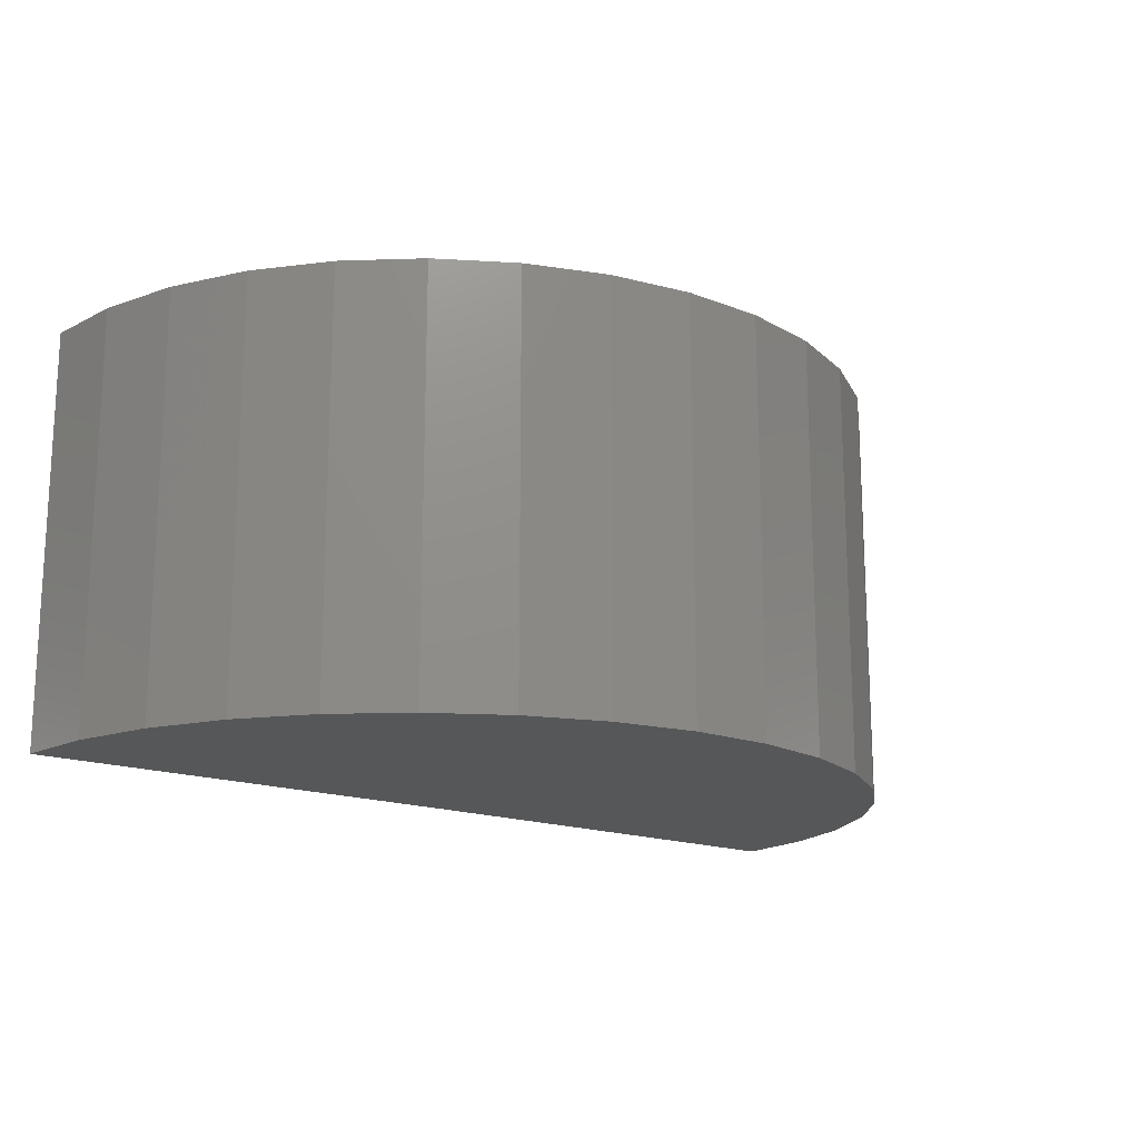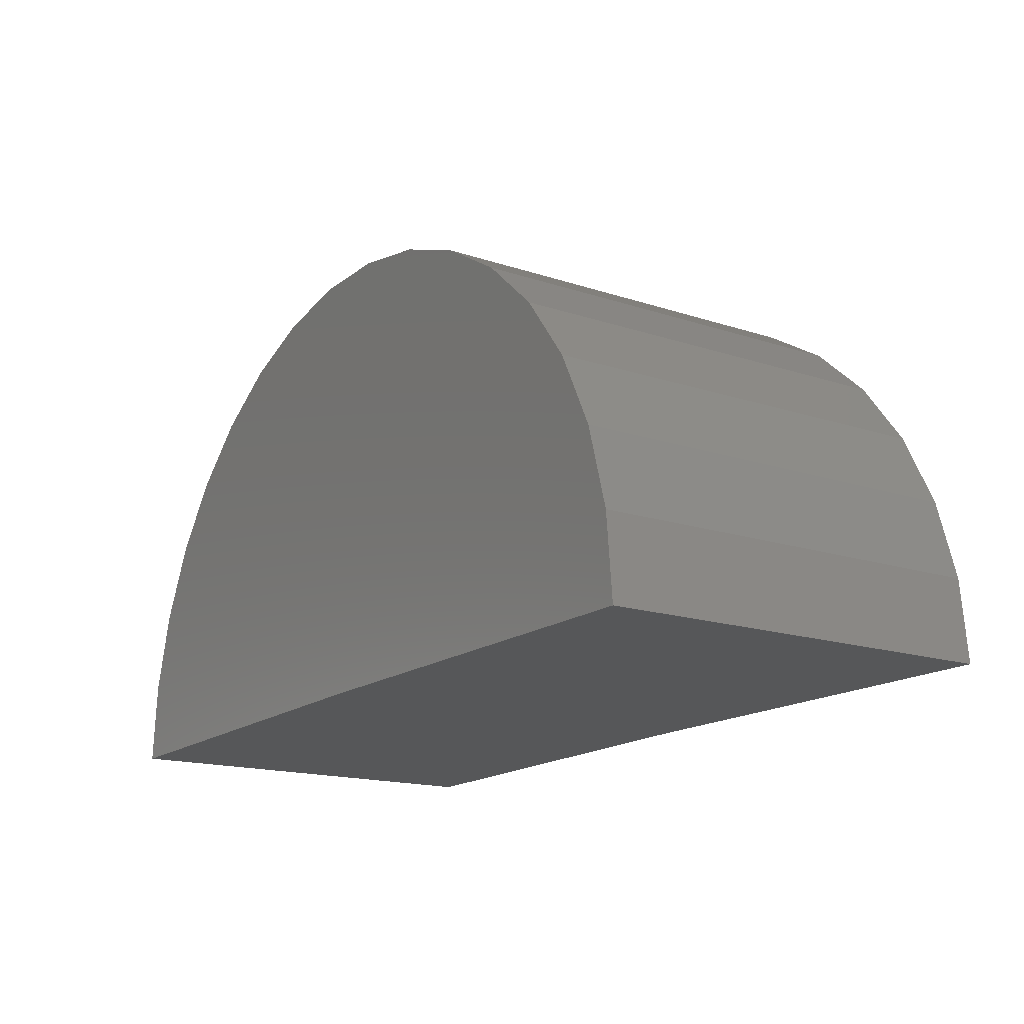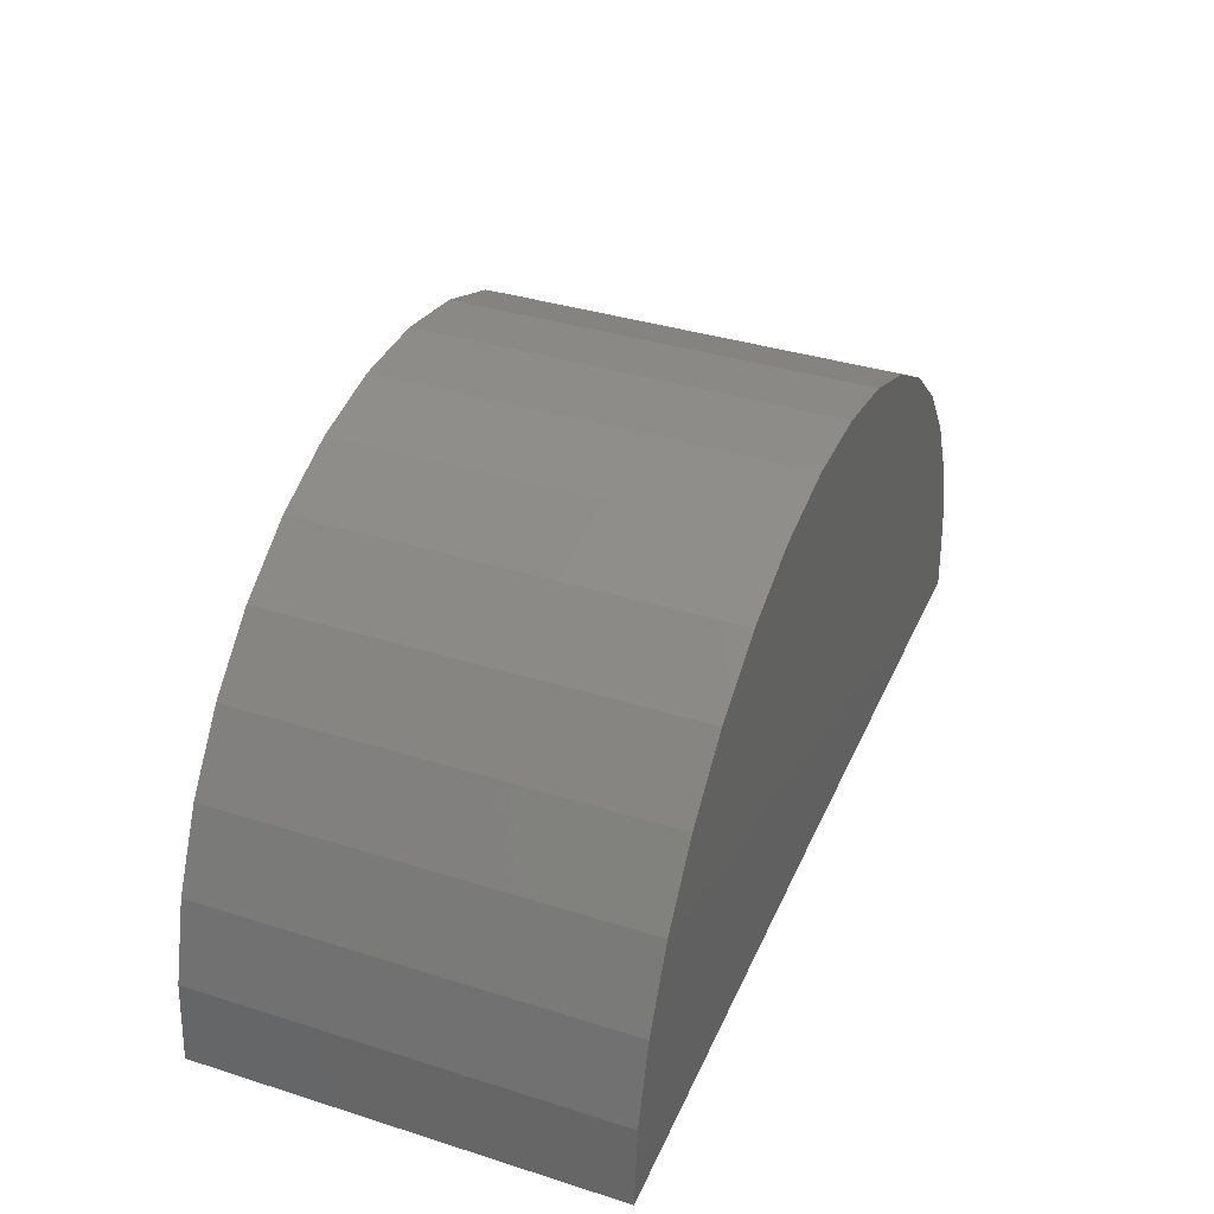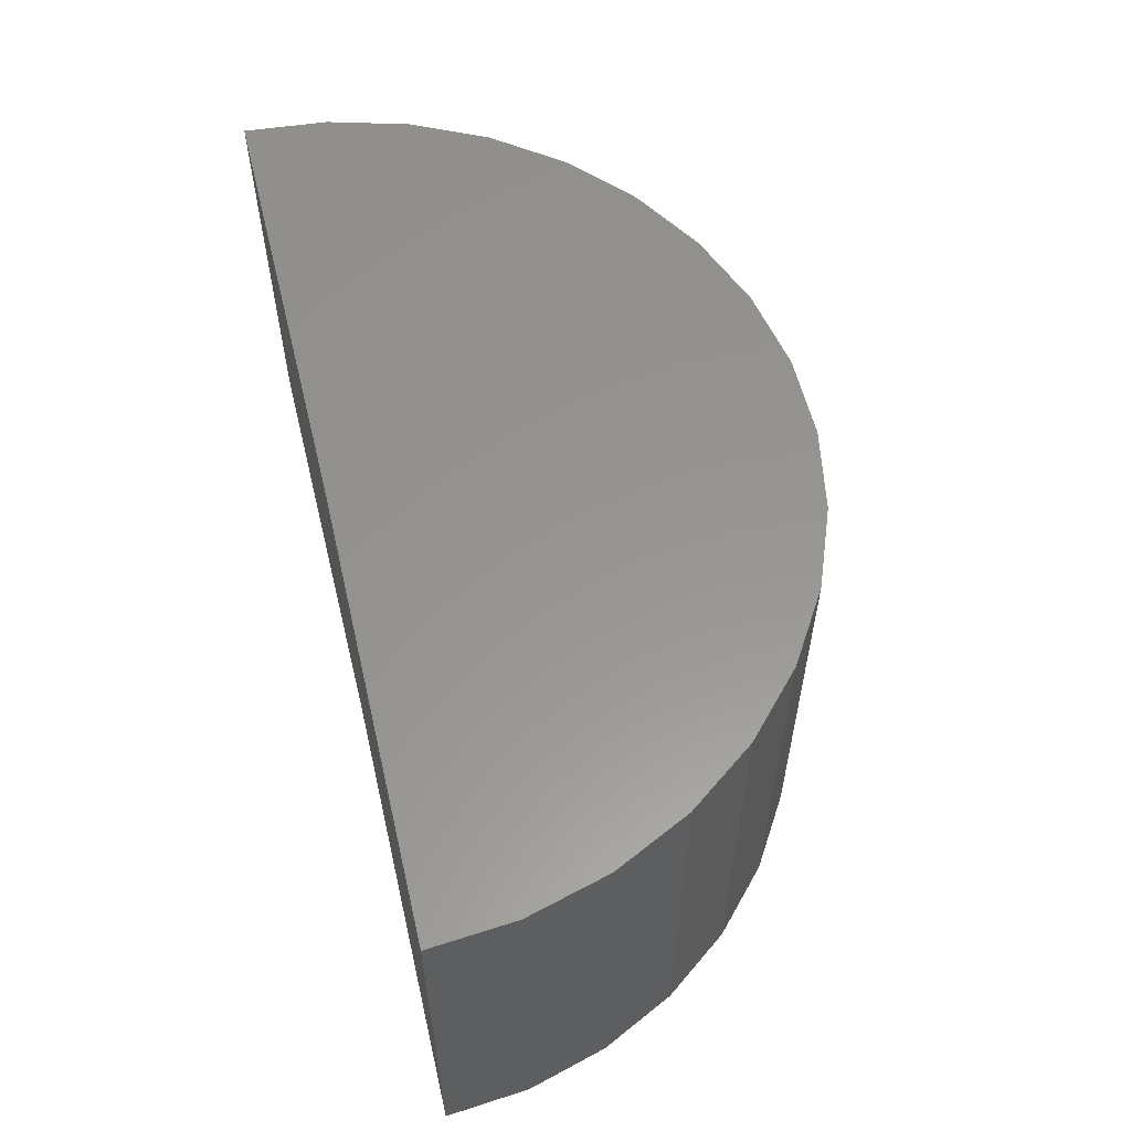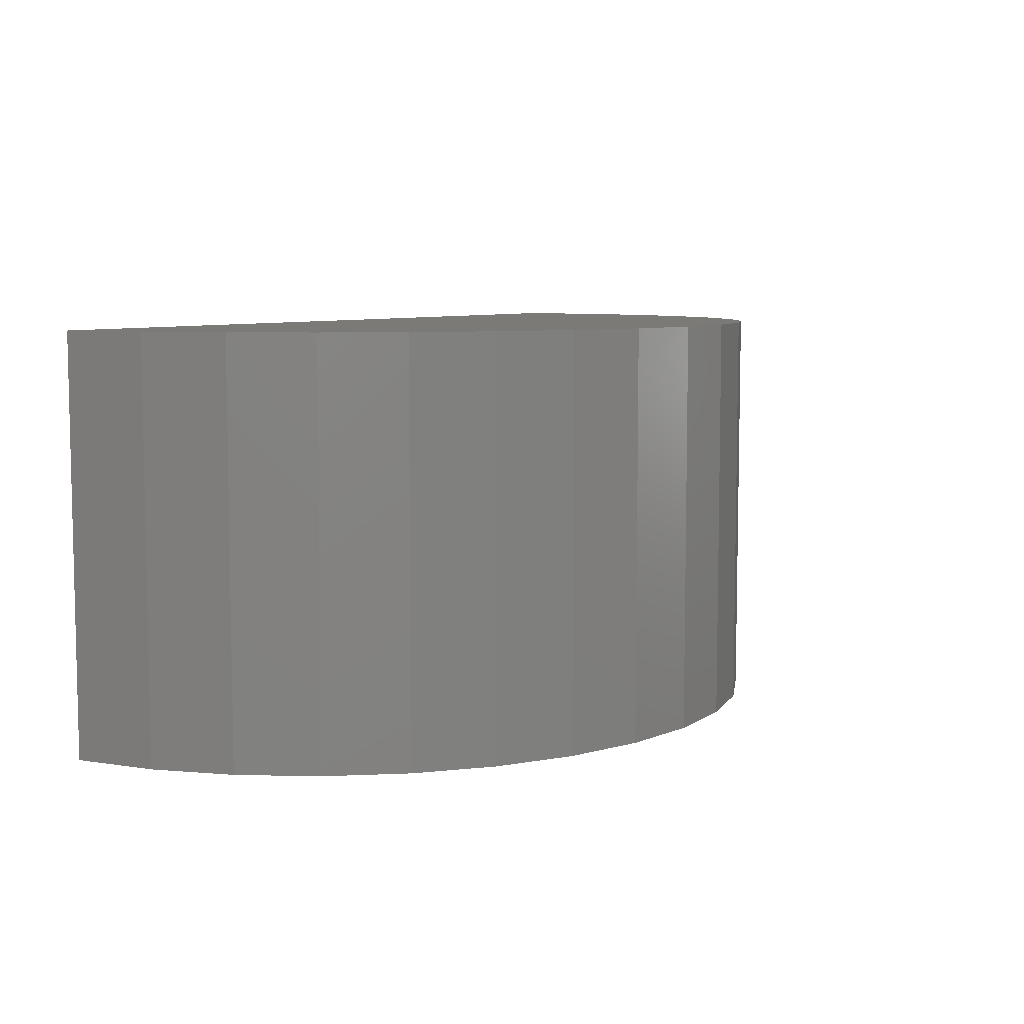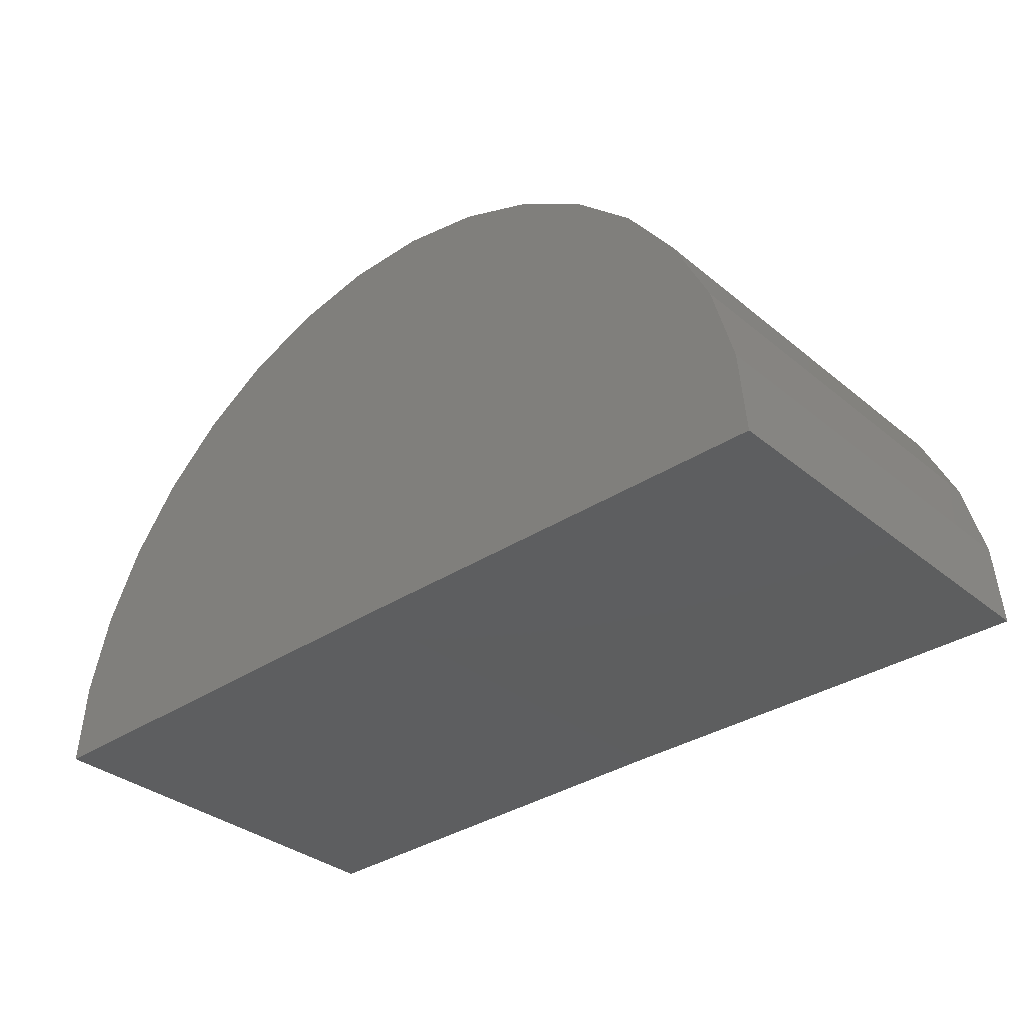
<metadata>
{"format":"stl","ext":"stl","renderer":"f3d","projection":"perspective","resolution":1024,"background":"white","views":[{"elev":-16.5,"azim":-38.4,"up":"+Y"},{"elev":-16.3,"azim":-124.1,"up":"+Z"},{"elev":37.0,"azim":112.1,"up":"+Z"},{"elev":57.7,"azim":-103.1,"up":"+Y"},{"elev":7.1,"azim":-60.0,"up":"+Y"},{"elev":-34.1,"azim":42.2,"up":"+Z"}]}
</metadata>
<code>
# stl→obj: 38 verts, 72 faces
v -0.6016 -0.6562 0
v -0.6016 0.5815 0
v 0.75 -0.6562 0
v 0.75 0.5815 0
v 2.101 -0.6562 -0.01665
v 2.101 0.5815 -0.01665
v 2.081 -0.6562 0.2329
v 2.081 0.5815 0.2329
v 2.016 -0.6562 0.4745
v 2.016 0.5815 0.4745
v 1.906 -0.6562 0.6998
v 1.906 0.5815 0.6998
v 1.757 -0.6562 0.9011
v 1.757 0.5815 0.9011
v 1.574 -0.6562 1.071
v 1.574 0.5815 1.071
v 1.362 -0.6562 1.205
v 1.362 0.5815 1.205
v 1.129 -0.6562 1.297
v 1.129 0.5815 1.297
v 0.8835 -0.6562 1.345
v 0.8835 0.5815 1.345
v 0.6331 -0.6562 1.346
v 0.6331 0.5815 1.346
v 0.3867 -0.6562 1.302
v 0.3867 0.5815 1.302
v 0.1528 -0.6562 1.212
v 0.1528 0.5815 1.212
v -0.06058 -0.6562 1.082
v -0.06058 0.5815 1.082
v -0.2462 -0.6562 0.9134
v -0.2462 0.5815 0.9134
v -0.3976 -0.6562 0.714
v -0.3976 0.5815 0.714
v -0.5096 -0.6562 0.4901
v -0.5096 0.5815 0.4901
v -0.5784 -0.6562 0.2493
v -0.5784 0.5815 0.2493
f 1 2 3
f 3 2 4
f 5 3 6
f 6 3 4
f 5 6 7
f 7 6 8
f 7 8 9
f 9 8 10
f 9 10 11
f 11 10 12
f 11 12 13
f 13 12 14
f 13 14 15
f 15 14 16
f 15 16 17
f 17 16 18
f 17 18 19
f 19 18 20
f 19 20 21
f 21 20 22
f 21 22 23
f 23 22 24
f 23 24 25
f 25 24 26
f 25 26 27
f 27 26 28
f 27 28 29
f 29 28 30
f 29 30 31
f 31 30 32
f 31 32 33
f 33 32 34
f 33 34 35
f 35 34 36
f 35 36 37
f 37 36 38
f 37 38 1
f 1 38 2
f 4 8 6
f 4 2 8
f 8 2 38
f 8 38 10
f 10 38 36
f 10 36 12
f 12 36 34
f 12 34 14
f 14 34 32
f 14 32 16
f 16 32 30
f 16 30 18
f 18 30 28
f 18 28 20
f 20 28 26
f 20 26 22
f 22 26 24
f 7 3 5
f 13 33 11
f 11 33 35
f 11 35 9
f 9 35 37
f 9 37 7
f 7 37 1
f 7 1 3
f 33 13 31
f 31 13 15
f 31 15 29
f 29 15 17
f 29 17 27
f 27 17 19
f 27 19 25
f 25 19 21
f 25 21 23

</code>
